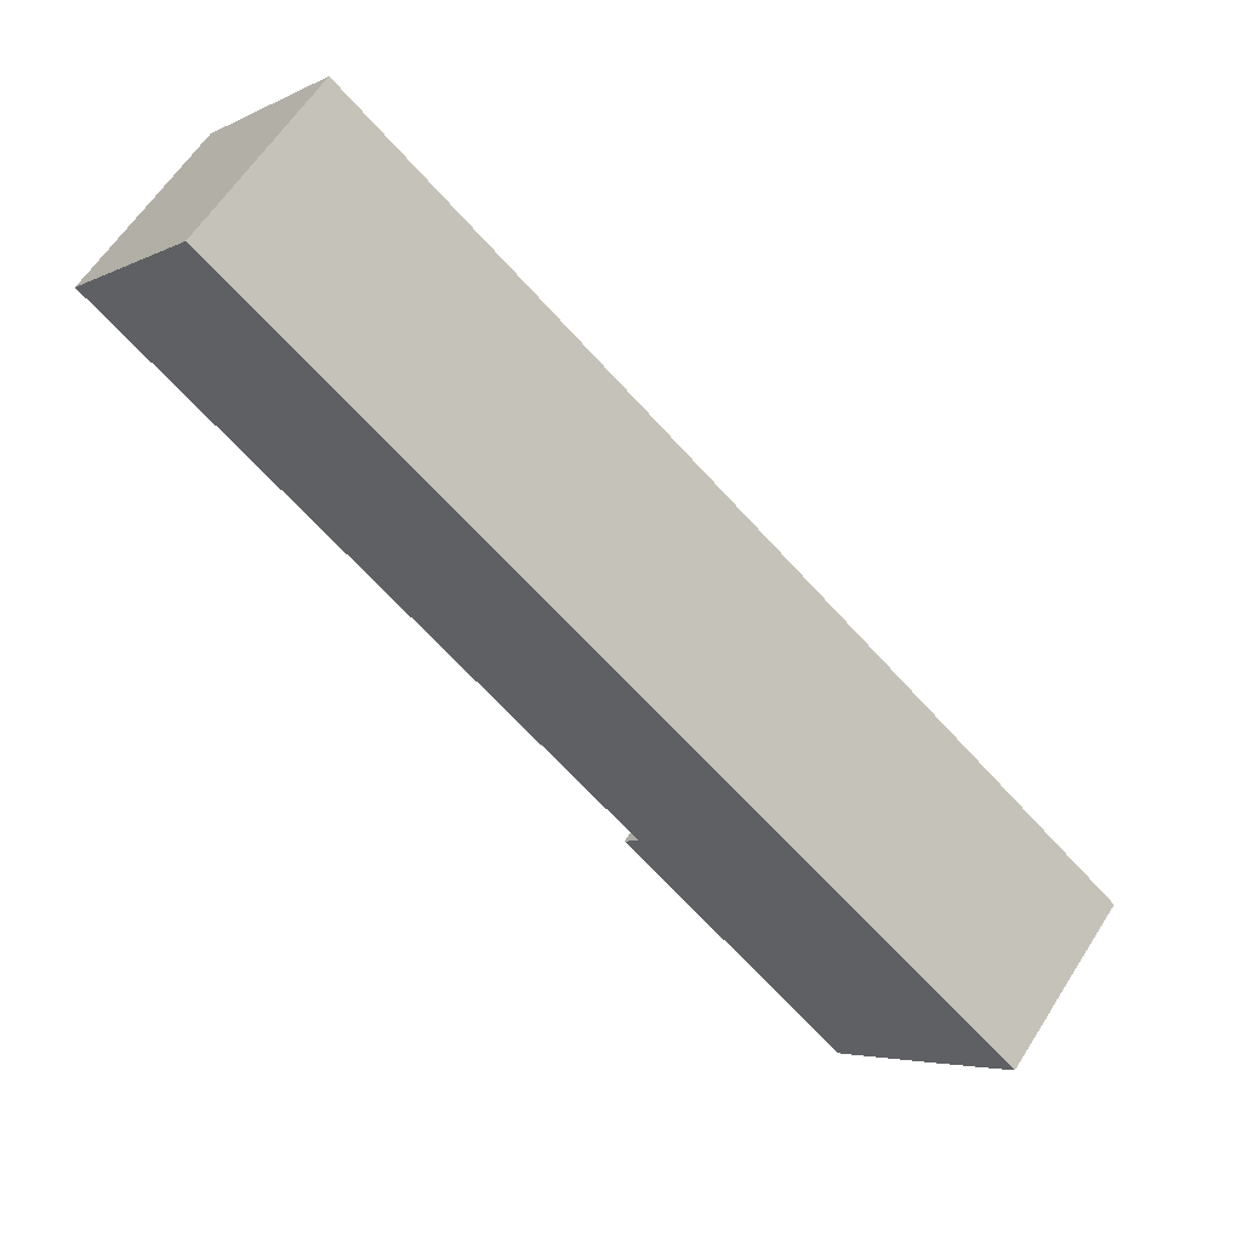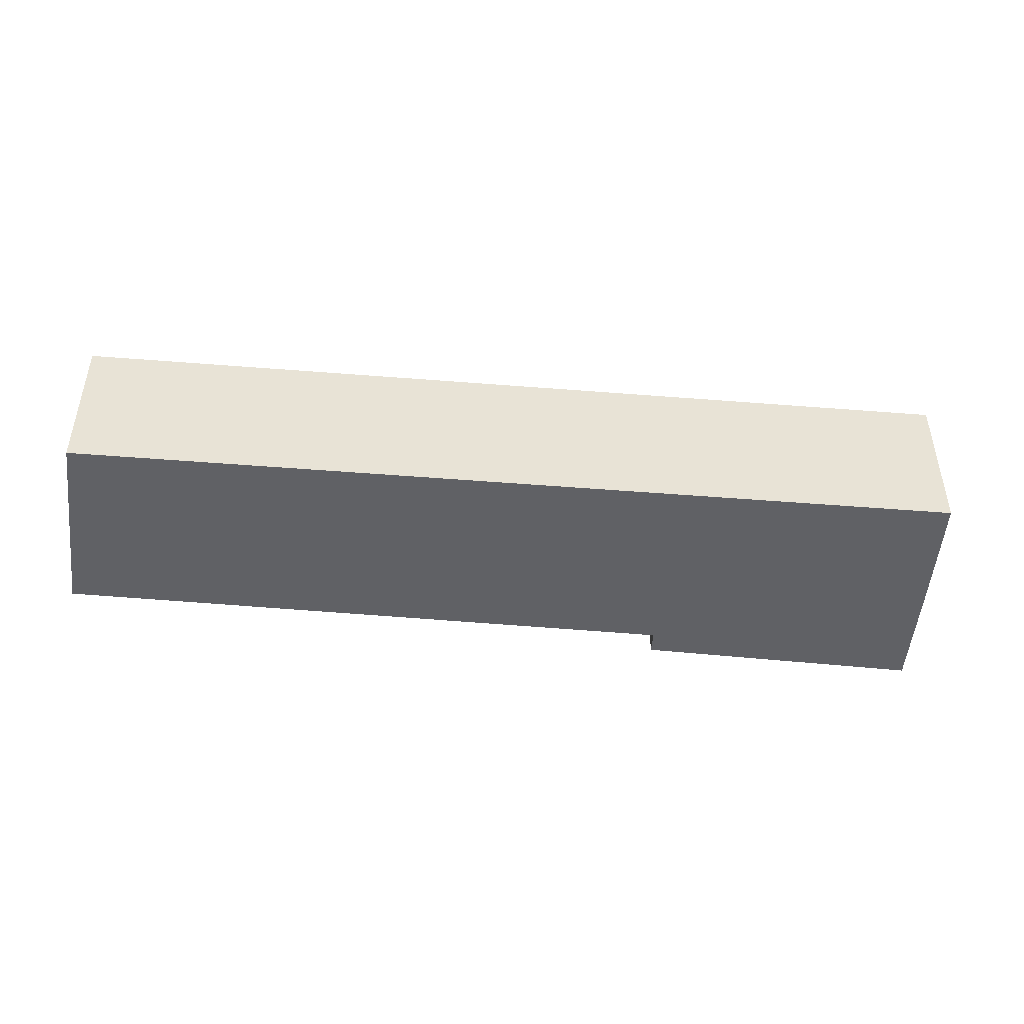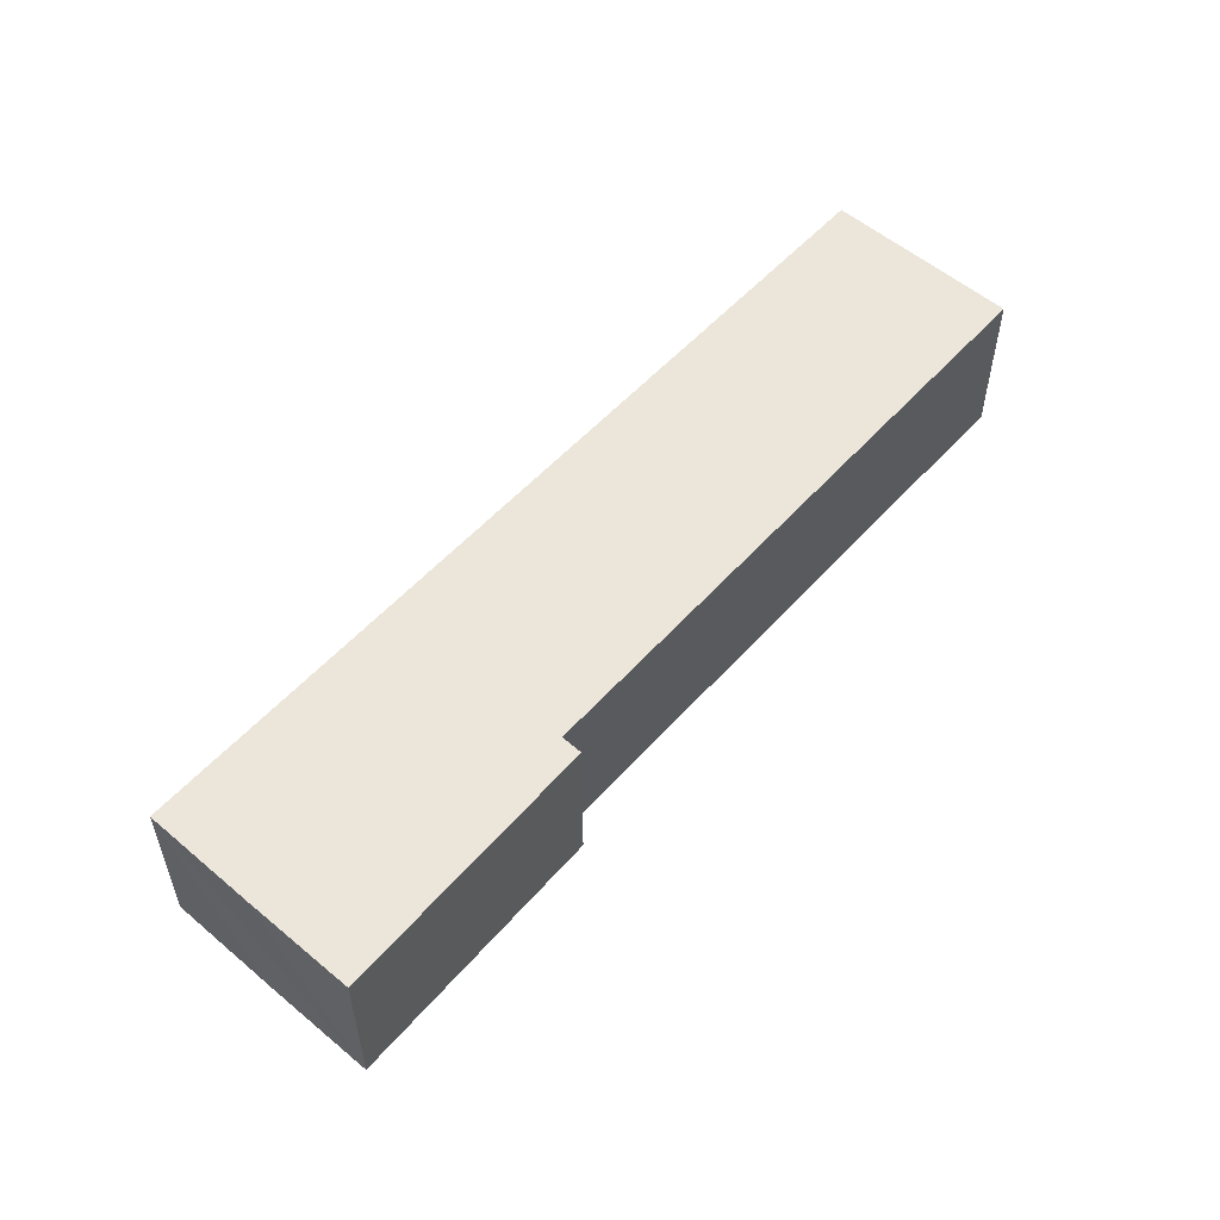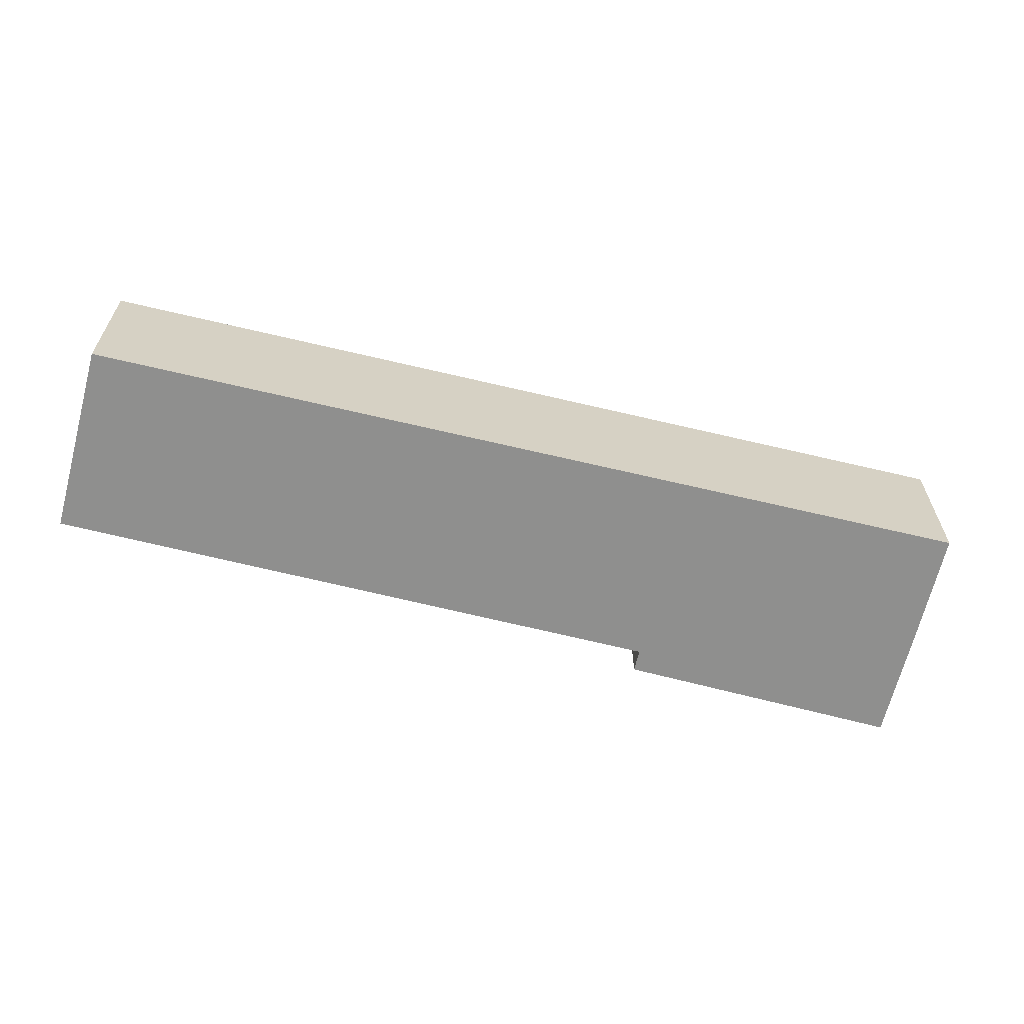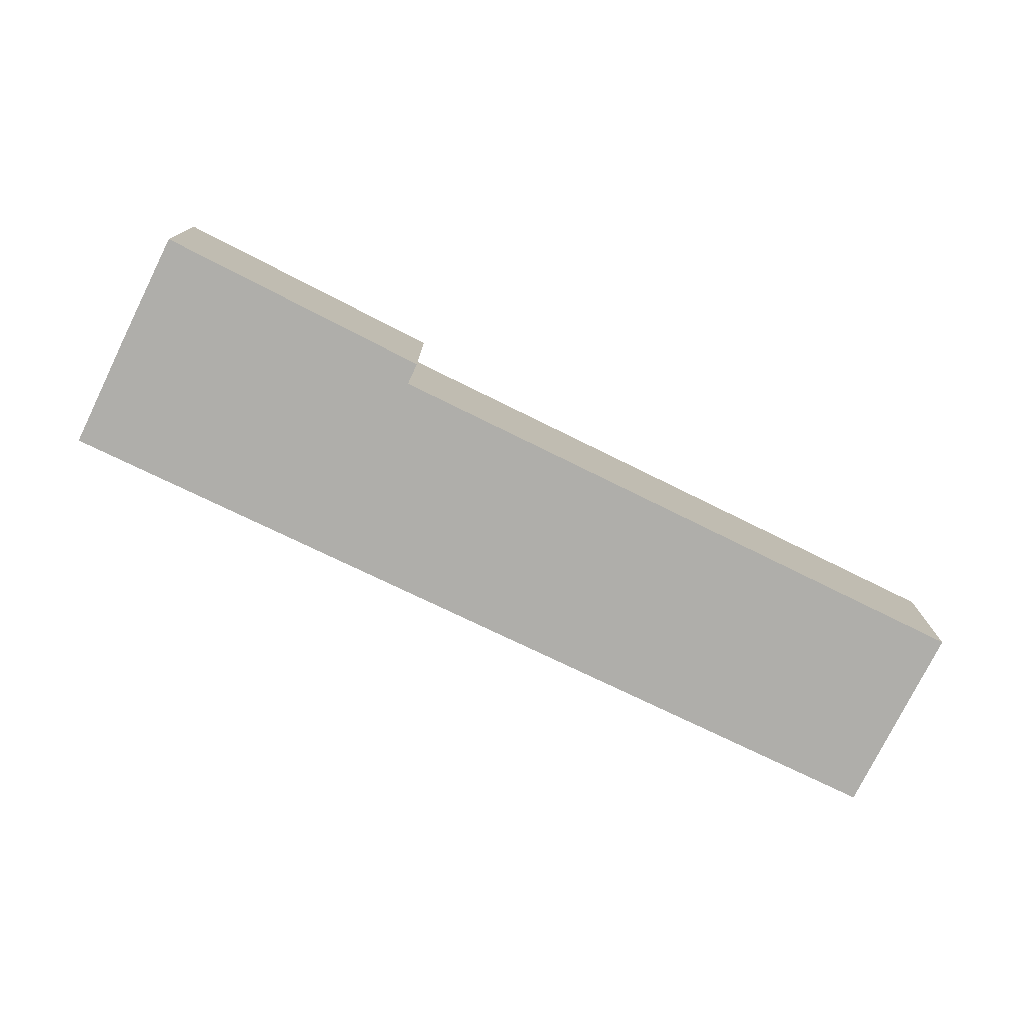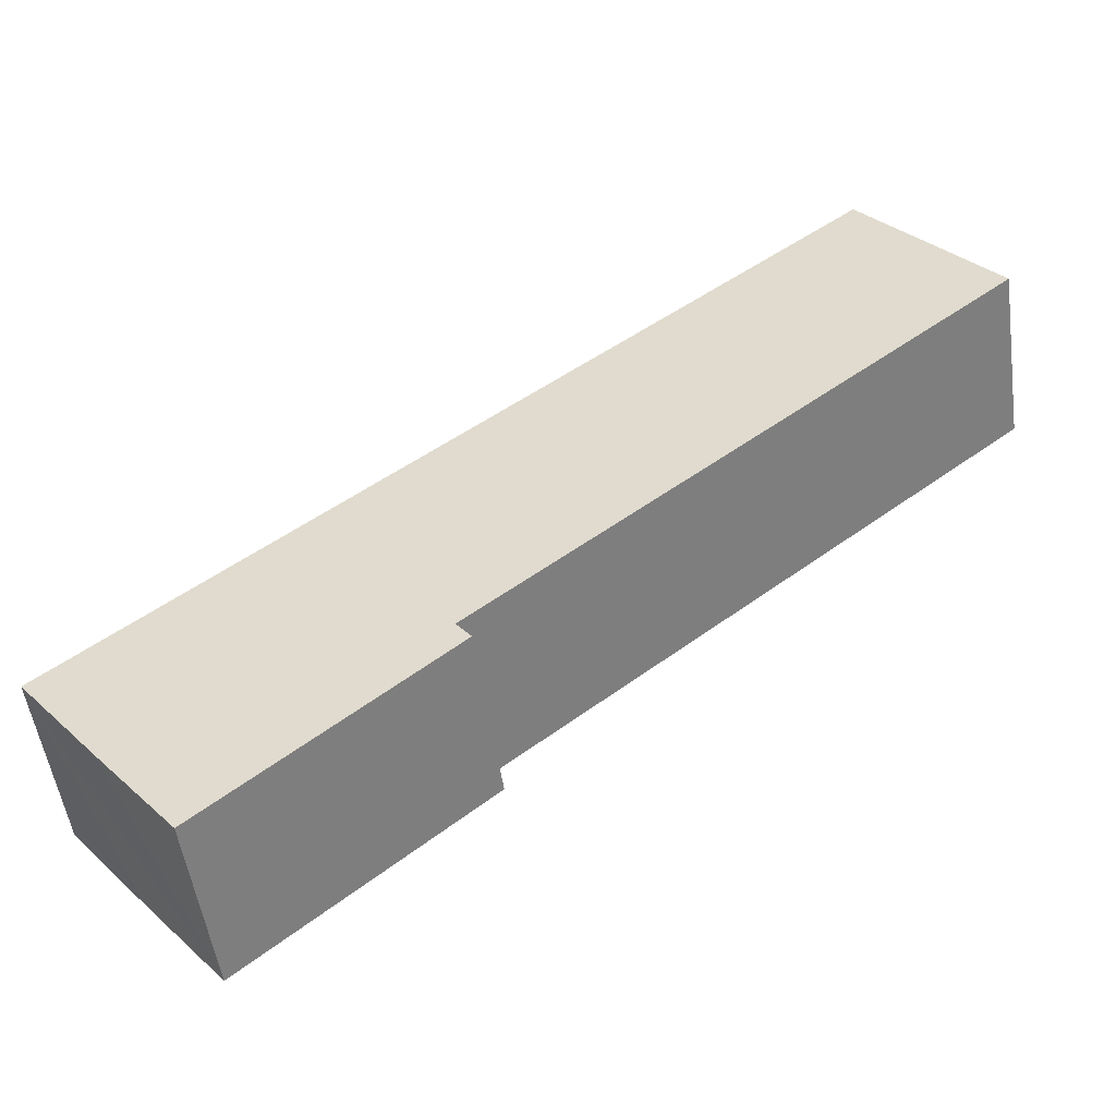
<metadata>
{"format":"obj","ext":"obj","renderer":"f3d","projection":"perspective","resolution":1024,"background":"white","views":[{"elev":61.7,"azim":32.5,"up":"+Z"},{"elev":-49.4,"azim":33.6,"up":"+Y"},{"elev":56.5,"azim":170.6,"up":"+Y"},{"elev":-65.2,"azim":25.2,"up":"+Y"},{"elev":-77.6,"azim":-166.9,"up":"+Y"},{"elev":-51.6,"azim":-172.0,"up":"+Z"}]}
</metadata>
<code>
v  2.012 2.66 2.407
v  7.829 2.66 -6.402
v  0 2.66 1.629e-16
v  13.41 2.66 -6.717
v  11.07 2.66 -9.608
v  12.25 2.66 -8.168
v  7.609 2.66 -6.683
v  11.07 5.883e-16 -9.608
v  7.609 4.092e-16 -6.683
v  7.829 3.92e-16 -6.402
v  0 0 0
v  2.012 -1.474e-16 2.407
v  13.41 4.113e-16 -6.717
v  12.25 5.001e-16 -8.168
g defaultobject
f 1 2 3
f 2 1 4
f 2 4 5
f 5 4 6
f 5 7 2
f 8 7 5
f 7 8 9
f 10 3 2
f 3 10 11
f 9 2 7
f 2 9 10
f 11 1 3
f 1 11 12
f 12 4 1
f 4 12 13
f 6 8 5
f 8 6 4
f 8 4 14
f 14 4 13
f 11 13 12
f 13 11 10
f 13 10 9
f 13 9 8
f 13 8 14

</code>
